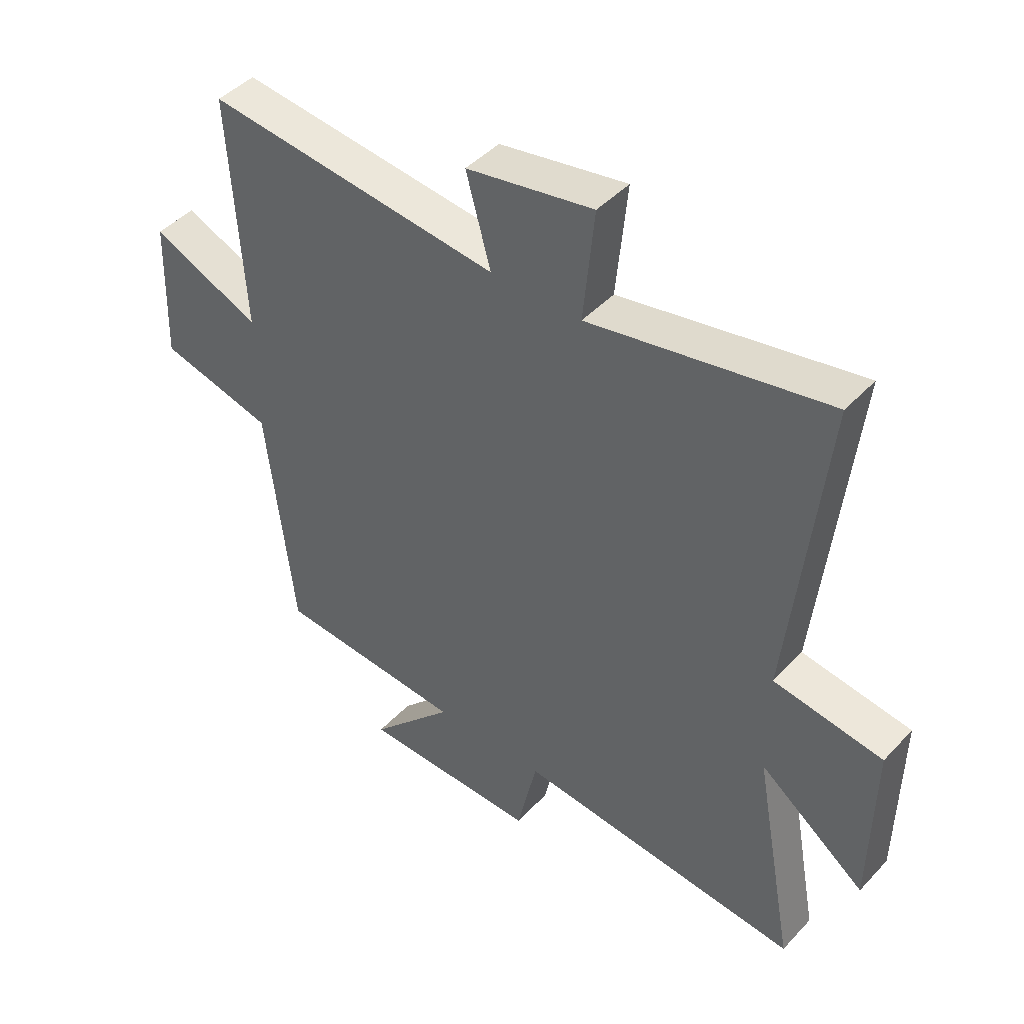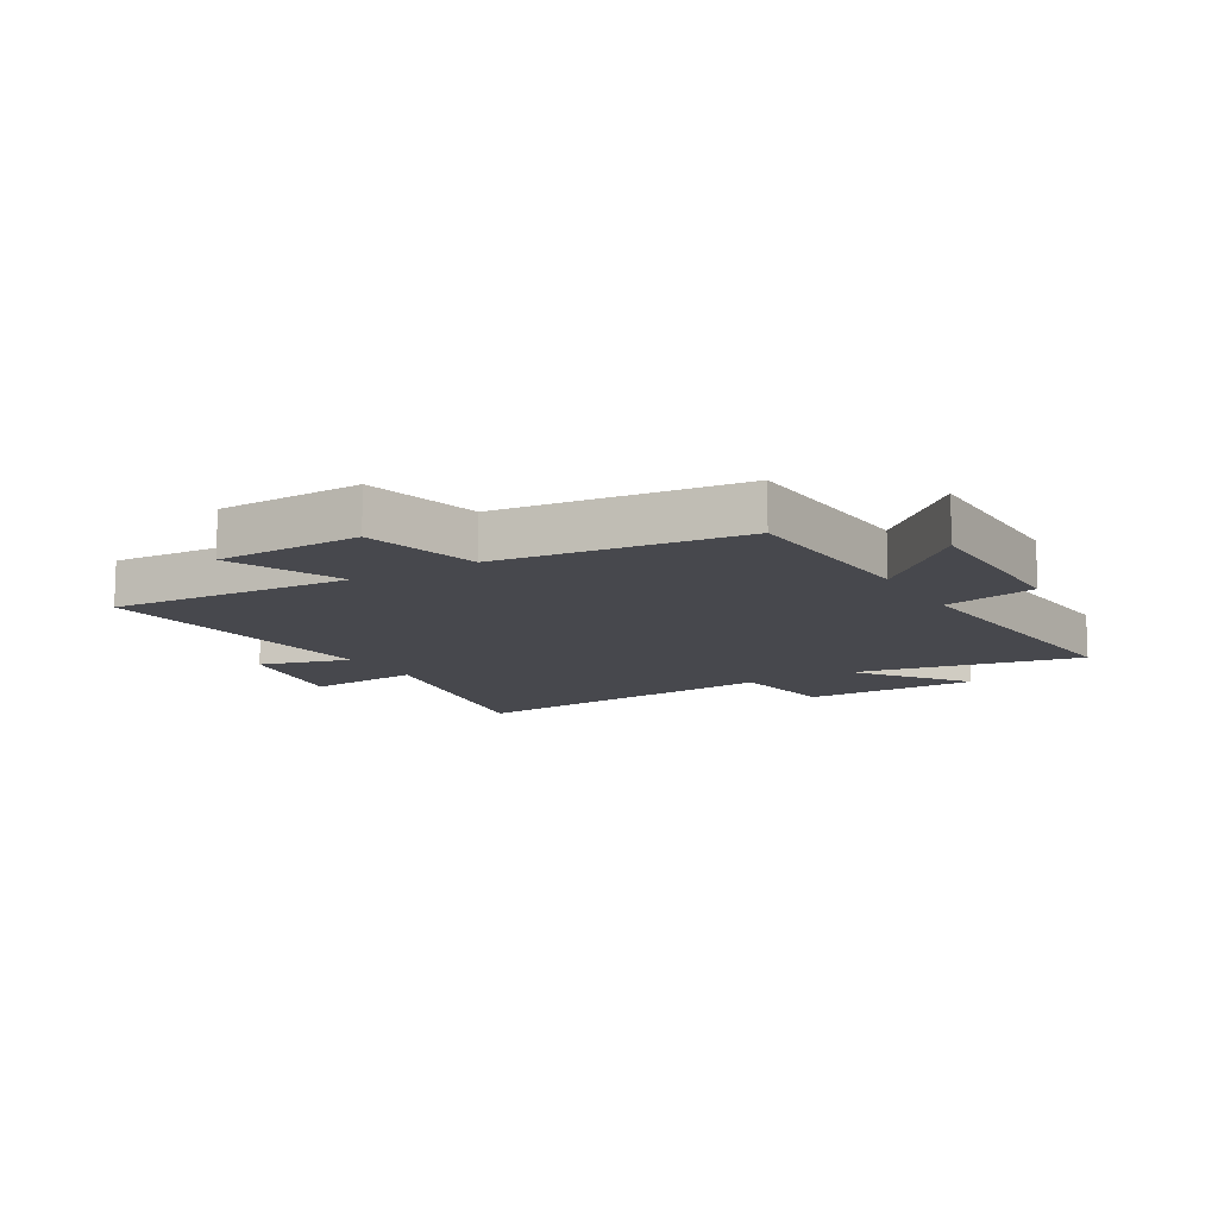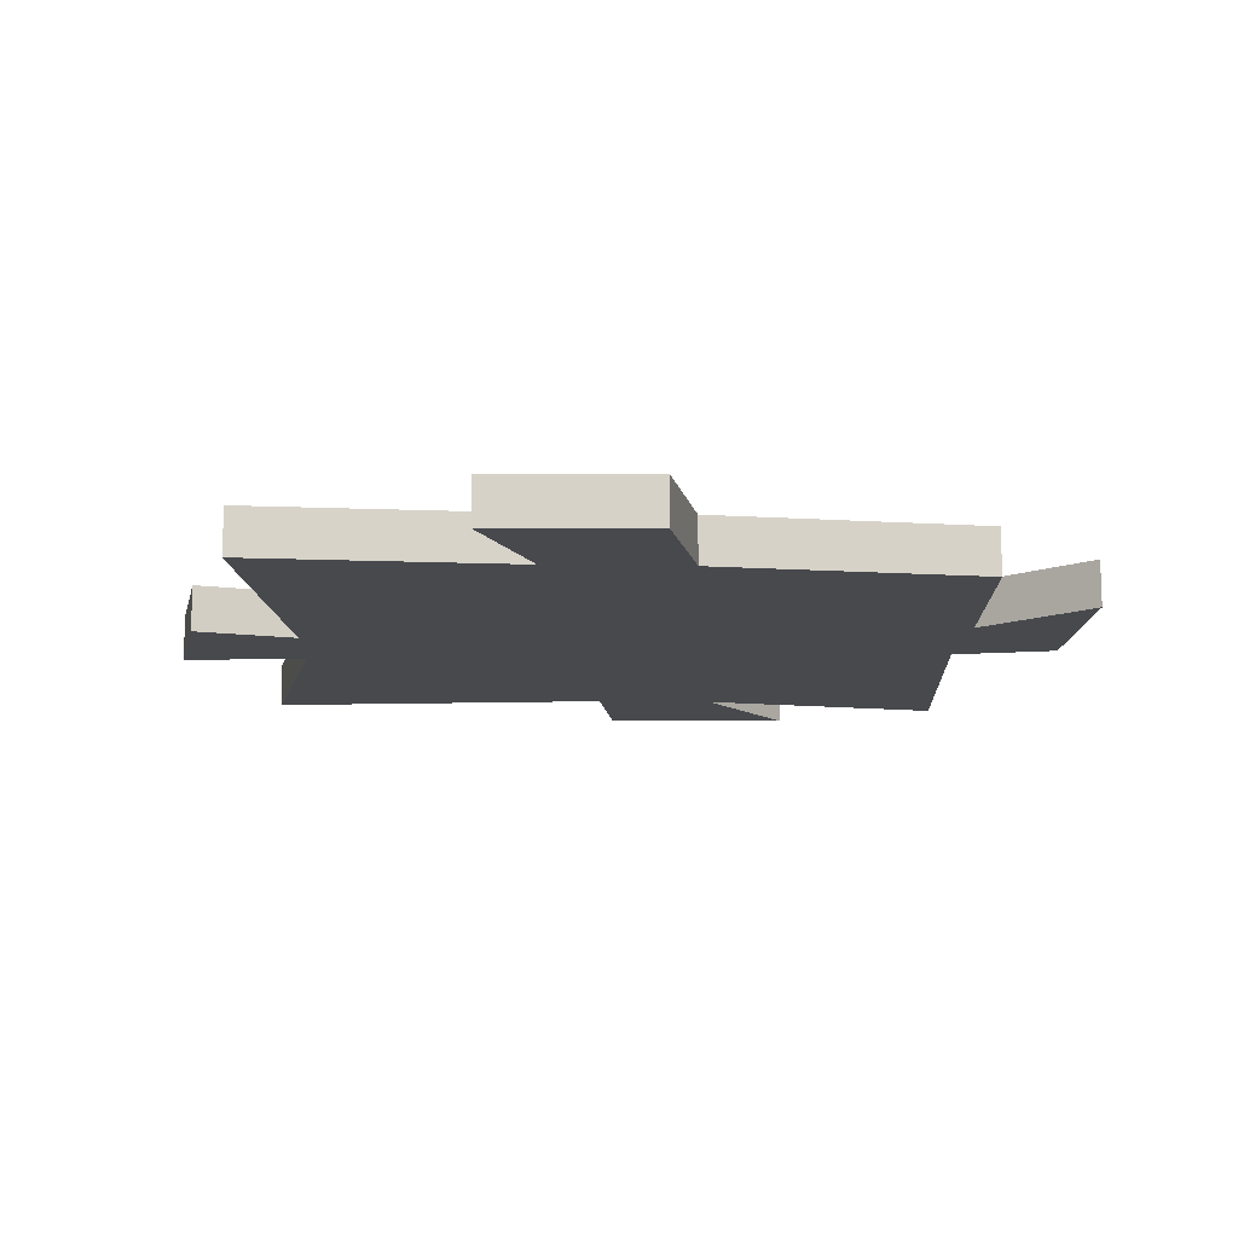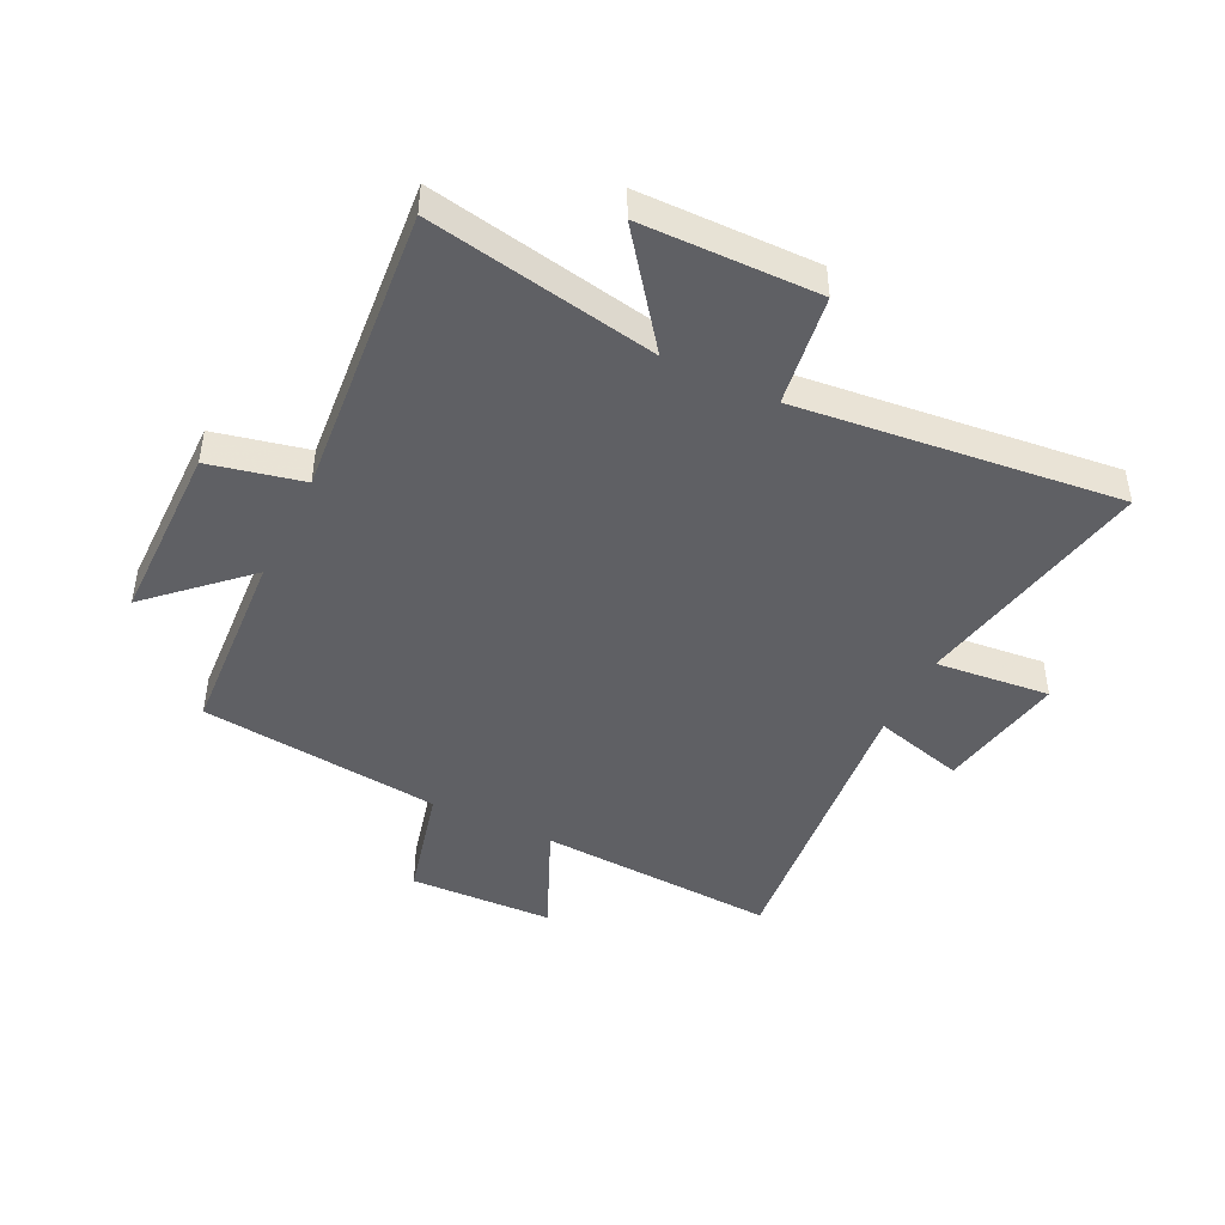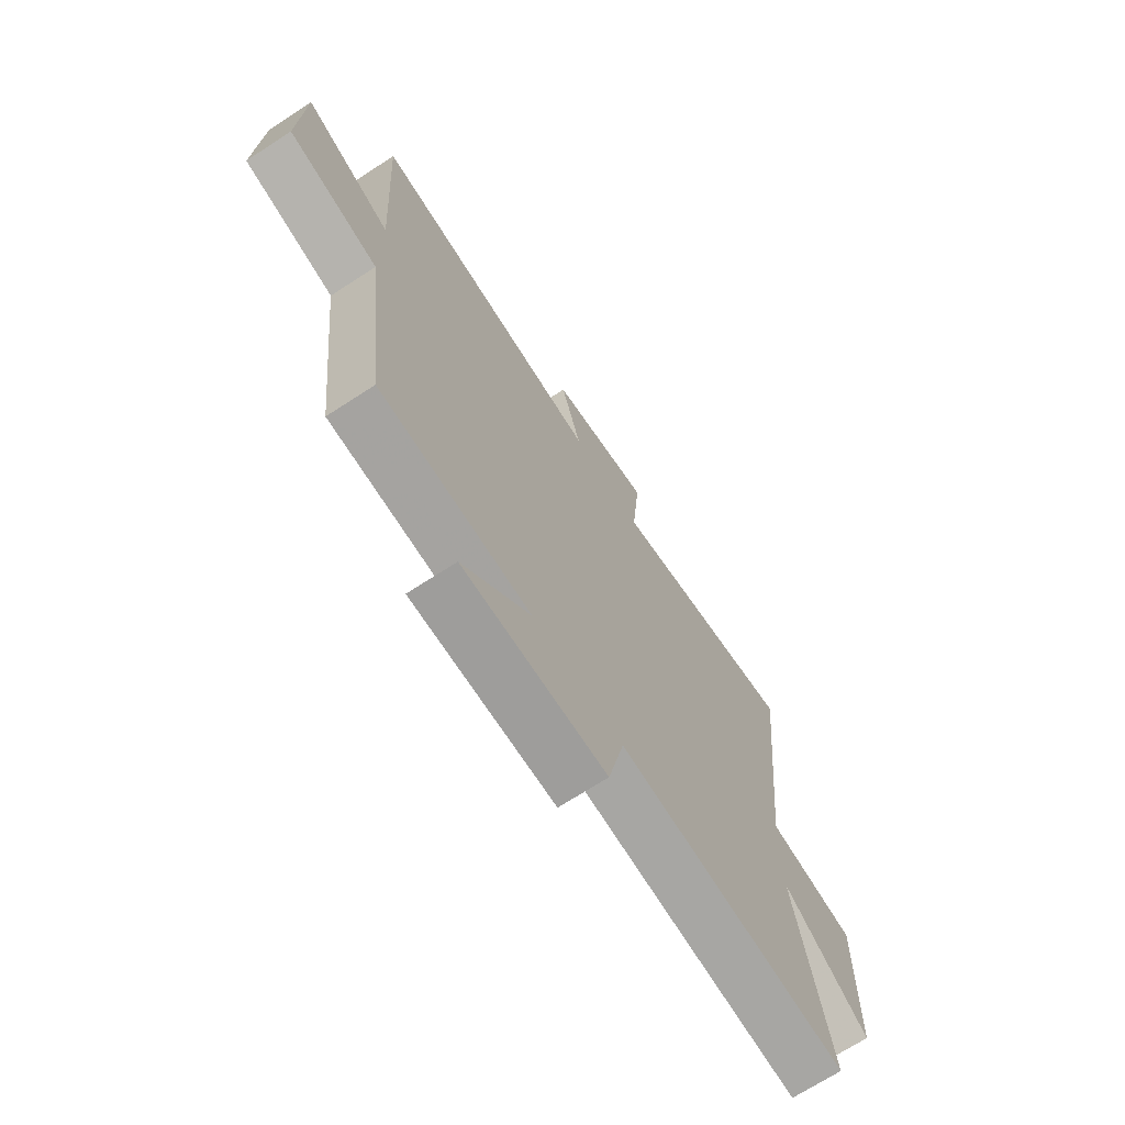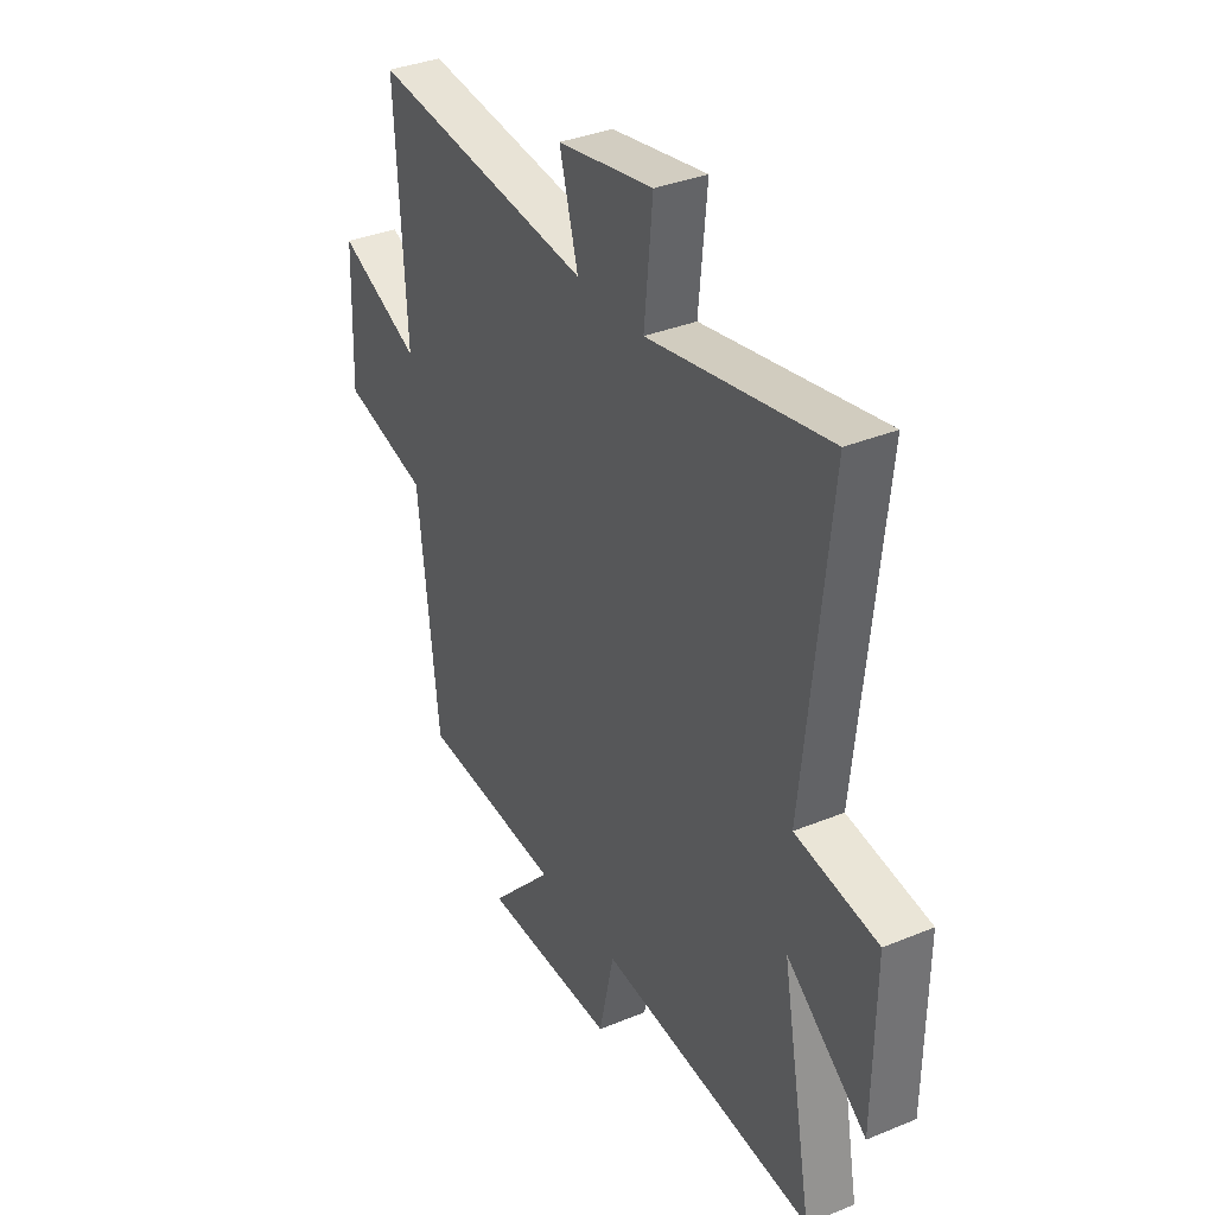
<metadata>
{"format":"obj","ext":"obj","renderer":"f3d","projection":"perspective","resolution":1024,"background":"white","views":[{"elev":44.8,"azim":-140.3,"up":"+Z"},{"elev":-11.9,"azim":120.3,"up":"+Y"},{"elev":-12.2,"azim":87.8,"up":"+Y"},{"elev":-45.1,"azim":-116.0,"up":"+Y"},{"elev":-70.3,"azim":123.0,"up":"+Z"},{"elev":35.3,"azim":-118.6,"up":"+Z"}]}
</metadata>
<code>
v -0.558 0.07 0.58
v -0.145 0.07 0.5
v -0.164 0.07 0.695
v 0.056 0.07 0.655
v 0.013 0.07 0.5
v 0.524 0.07 0.554
v 0.5 0.07 0.145
v 0.69 0.07 0.228
v 0.698 0.07 -0.018
v 0.5 0.07 -0.067
v 0.453 0.07 -0.479
v 0.124 0.07 -0.5
v 0.271 0.07 -0.656
v -0.039 0.07 -0.658
v -0.074 0.07 -0.5
v -0.572 0.07 -0.544
v -0.5 0.07 -0.156
v -0.685 0.07 -0.296
v -0.689 0.07 0.004
v -0.5 0.07 0.032
v -0.558 0 0.58
v -0.145 0 0.5
v -0.164 0 0.695
v 0.056 0 0.655
v 0.013 0 0.5
v 0.524 0 0.554
v 0.5 0 0.145
v 0.69 0 0.228
v 0.698 0 -0.018
v 0.5 0 -0.067
v 0.453 0 -0.479
v 0.124 0 -0.5
v 0.271 0 -0.656
v -0.039 0 -0.658
v -0.074 0 -0.5
v -0.572 0 -0.544
v -0.5 0 -0.156
v -0.685 0 -0.296
v -0.689 0 0.004
v -0.5 0 0.032
f 17 18 19 20
f 15 16 17
f 15 17 20
f 12 13 14 15
f 20 1 2
f 15 20 2
f 12 15 2
f 11 12 2
f 10 11 2
f 7 8 9 10
f 5 6 7
f 5 7 10 2
f 2 3 4 5
f 40 39 38 37
f 37 36 35
f 40 37 35
f 35 34 33 32
f 22 21 40
f 22 40 35
f 22 35 32
f 22 32 31
f 22 31 30
f 30 29 28 27
f 27 26 25
f 22 30 27 25
f 25 24 23 22
f 1 21 22 2
f 2 22 23 3
f 3 23 24 4
f 4 24 25 5
f 5 25 26 6
f 6 26 27 7
f 7 27 28 8
f 8 28 29 9
f 9 29 30 10
f 10 30 31 11
f 11 31 32 12
f 12 32 33 13
f 13 33 34 14
f 14 34 35 15
f 15 35 36 16
f 16 36 37 17
f 17 37 38 18
f 18 38 39 19
f 19 39 40 20
f 20 40 21 1

</code>
